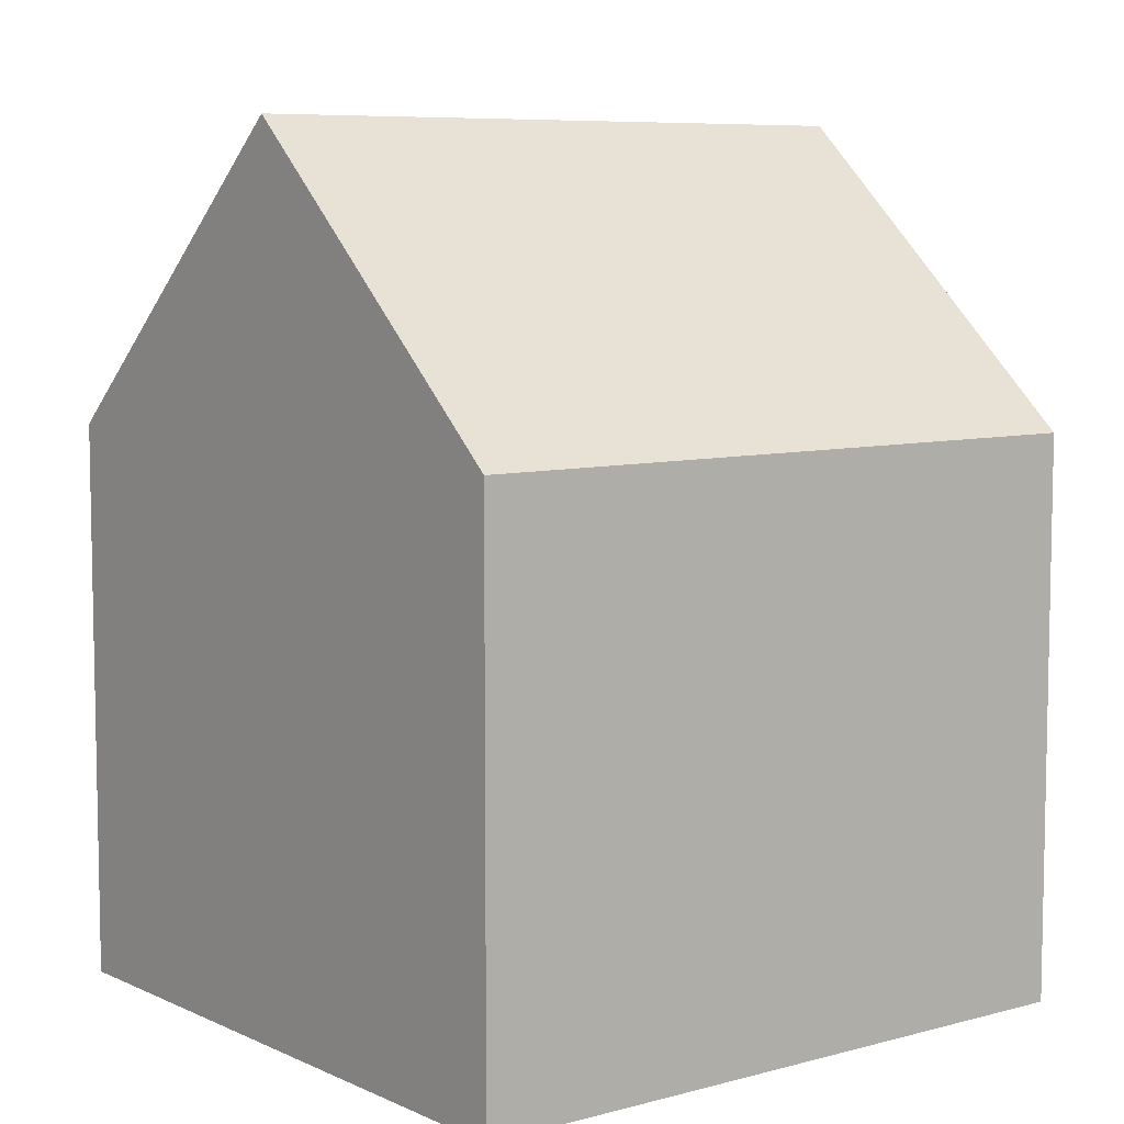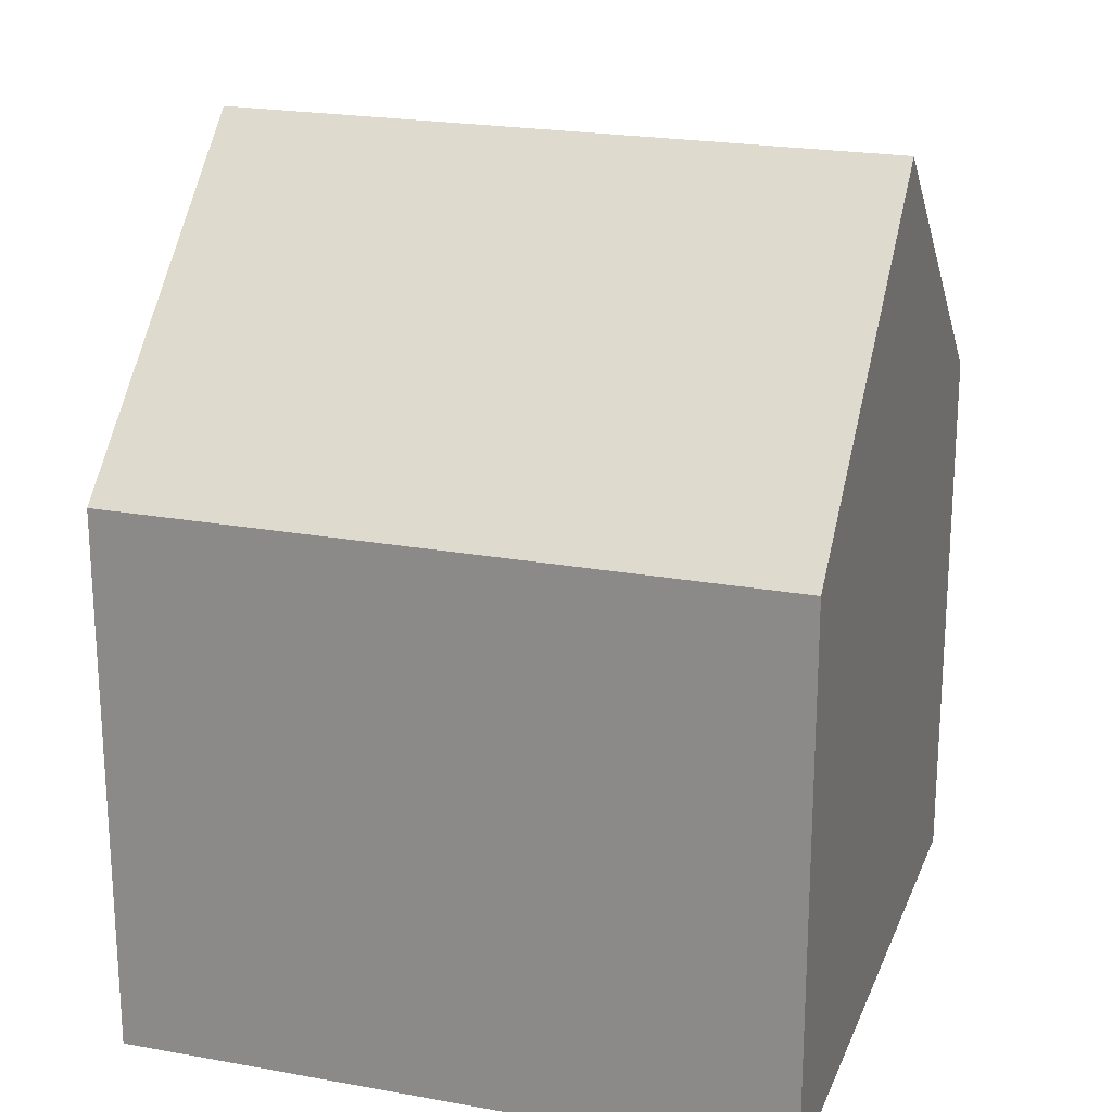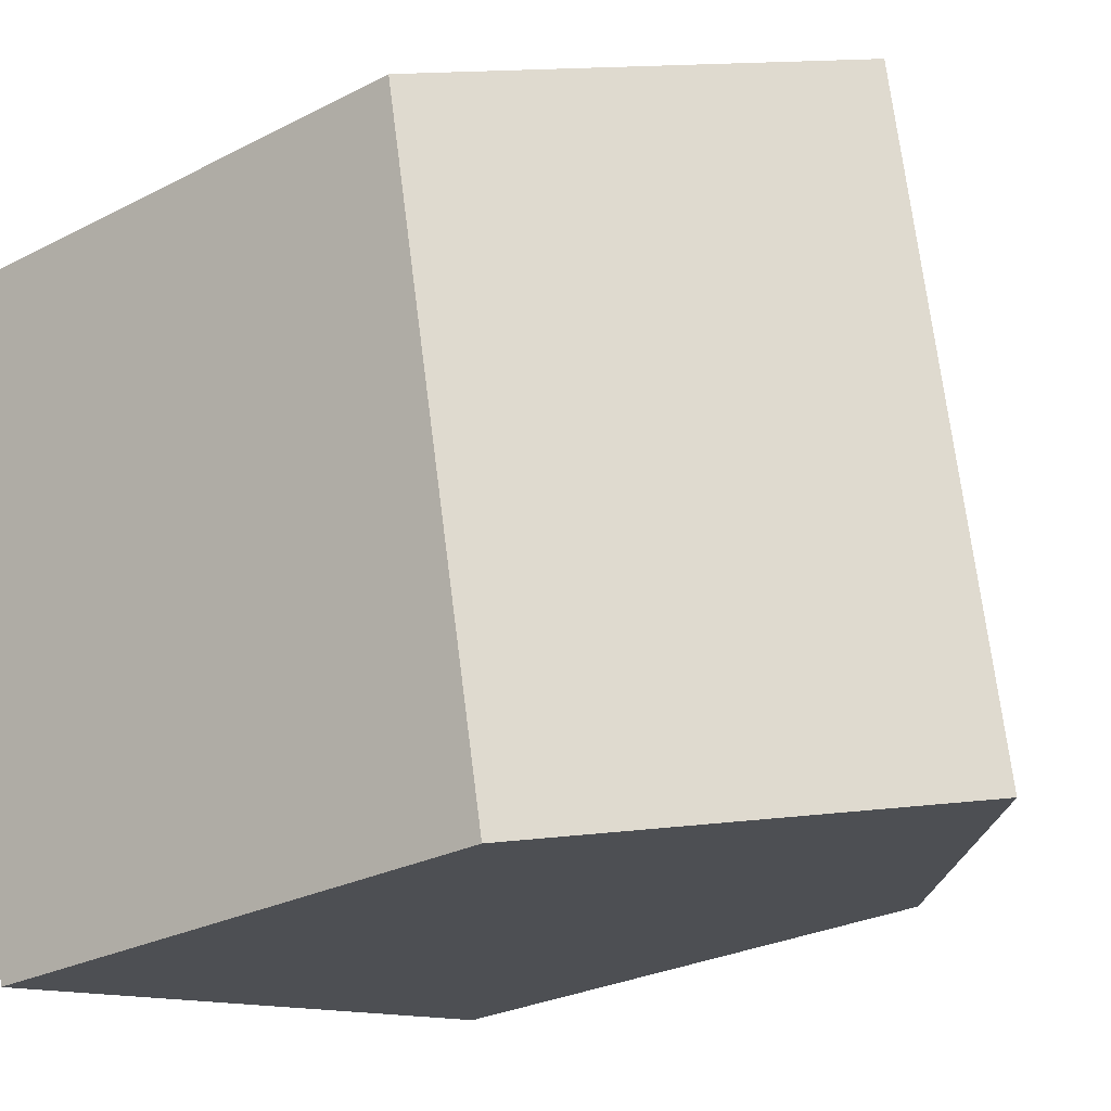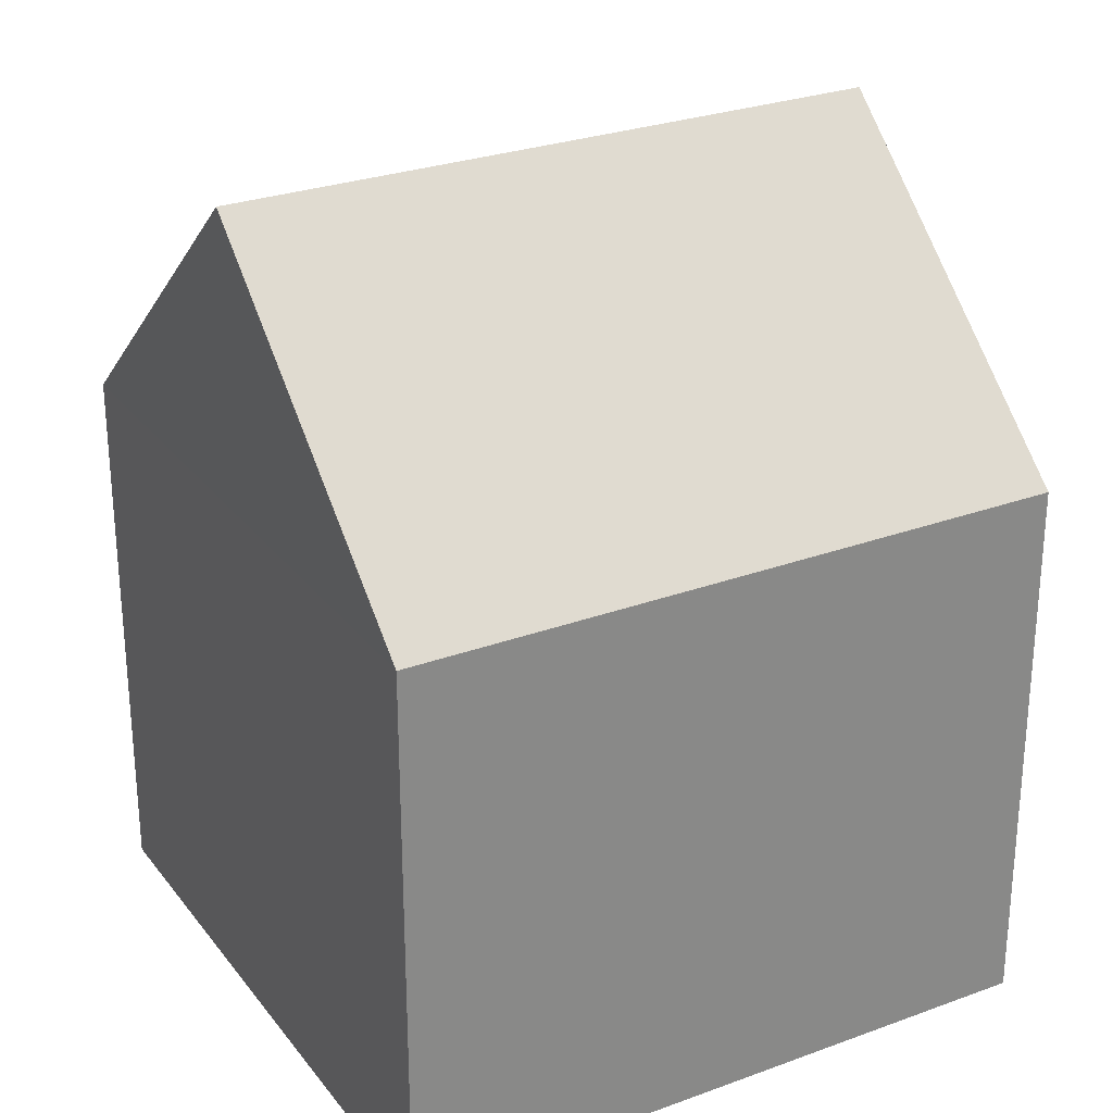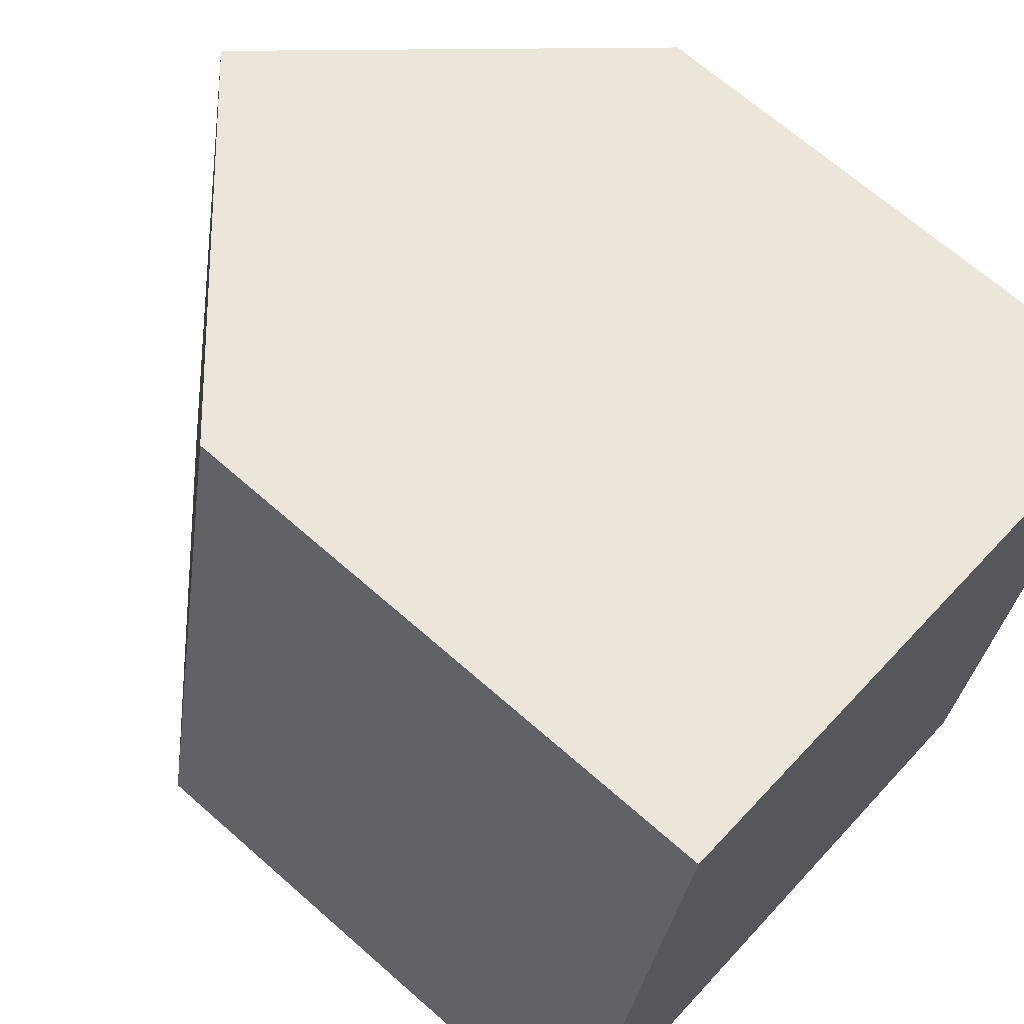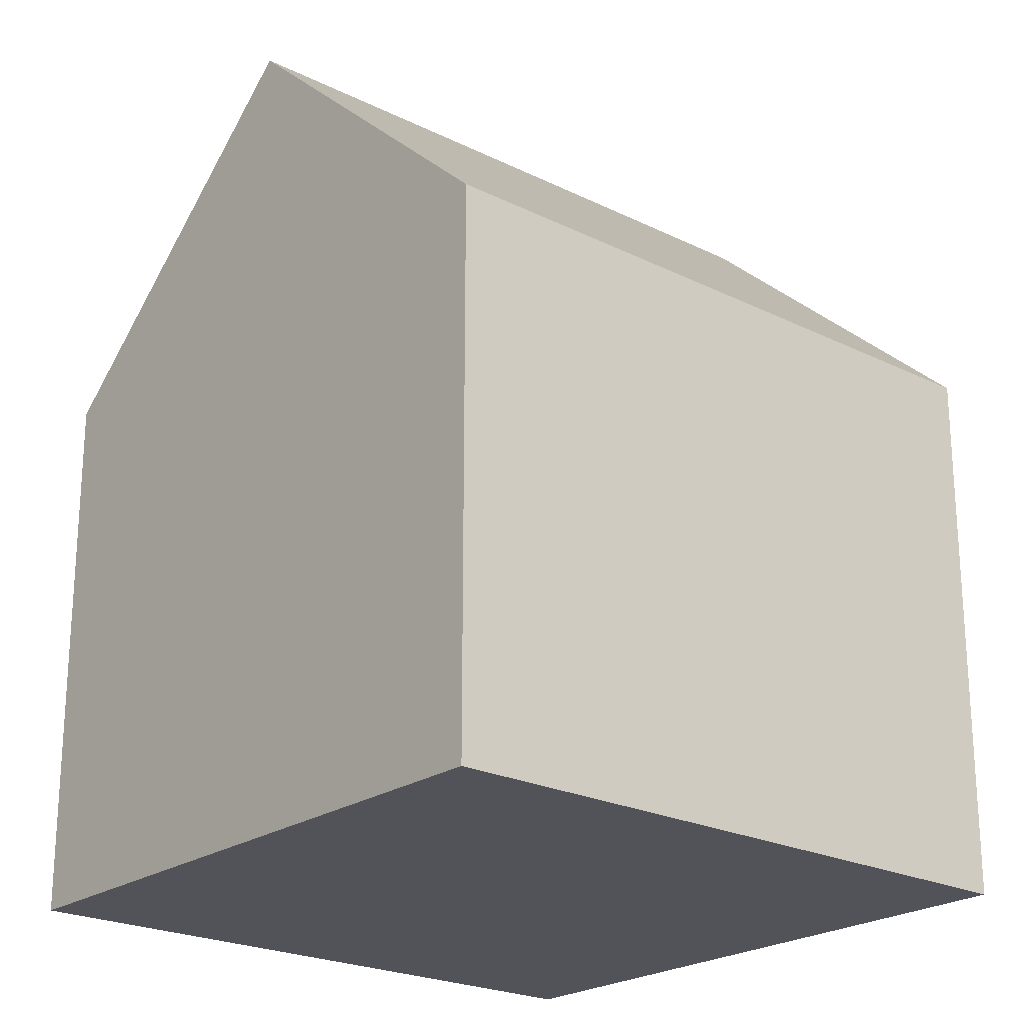
<metadata>
{"format":"obj","ext":"obj","renderer":"f3d","projection":"perspective","resolution":1024,"background":"white","views":[{"elev":7.4,"azim":63.7,"up":"+Y"},{"elev":21.8,"azim":-60.6,"up":"+Y"},{"elev":-27.0,"azim":128.7,"up":"+Z"},{"elev":27.6,"azim":-107.8,"up":"+Y"},{"elev":67.2,"azim":-48.5,"up":"+Z"},{"elev":-22.7,"azim":-118.8,"up":"+Y"}]}
</metadata>
<code>
v  9.726 8.386 -1.999
v  6.902 12.83 8.918
v  11.77 8.386 7.919
v  4.863 12.83 -1
v  0 8.386 5.135e-16
v  2.039 8.386 9.918
v  2.039 -6.073e-16 9.918
v  11.77 -4.849e-16 7.919
v  6.902 -5.461e-16 8.918
v  9.726 1.224e-16 -1.999
v  0 0 0
v  4.863 6.123e-17 -1
g defaultobject
f 1 2 3
f 2 1 4
f 5 2 4
f 2 5 6
f 6 3 2
f 3 6 7
f 3 7 8
f 8 7 9
f 8 1 3
f 1 8 10
f 1 5 4
f 5 1 10
f 5 10 11
f 11 10 12
f 11 6 5
f 6 11 7
f 9 10 8
f 10 9 7
f 10 7 11
f 10 11 12

</code>
